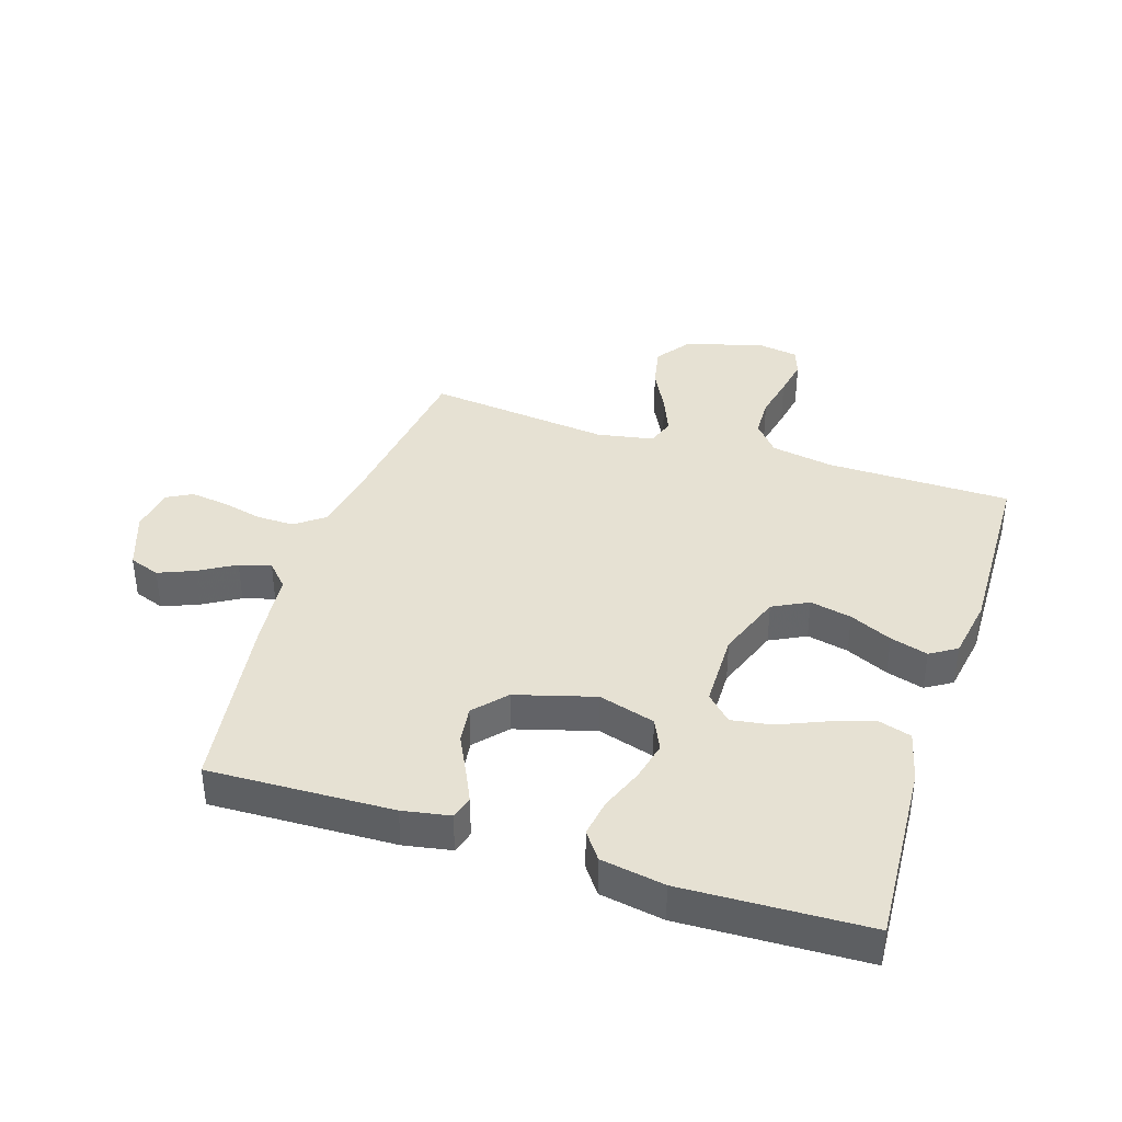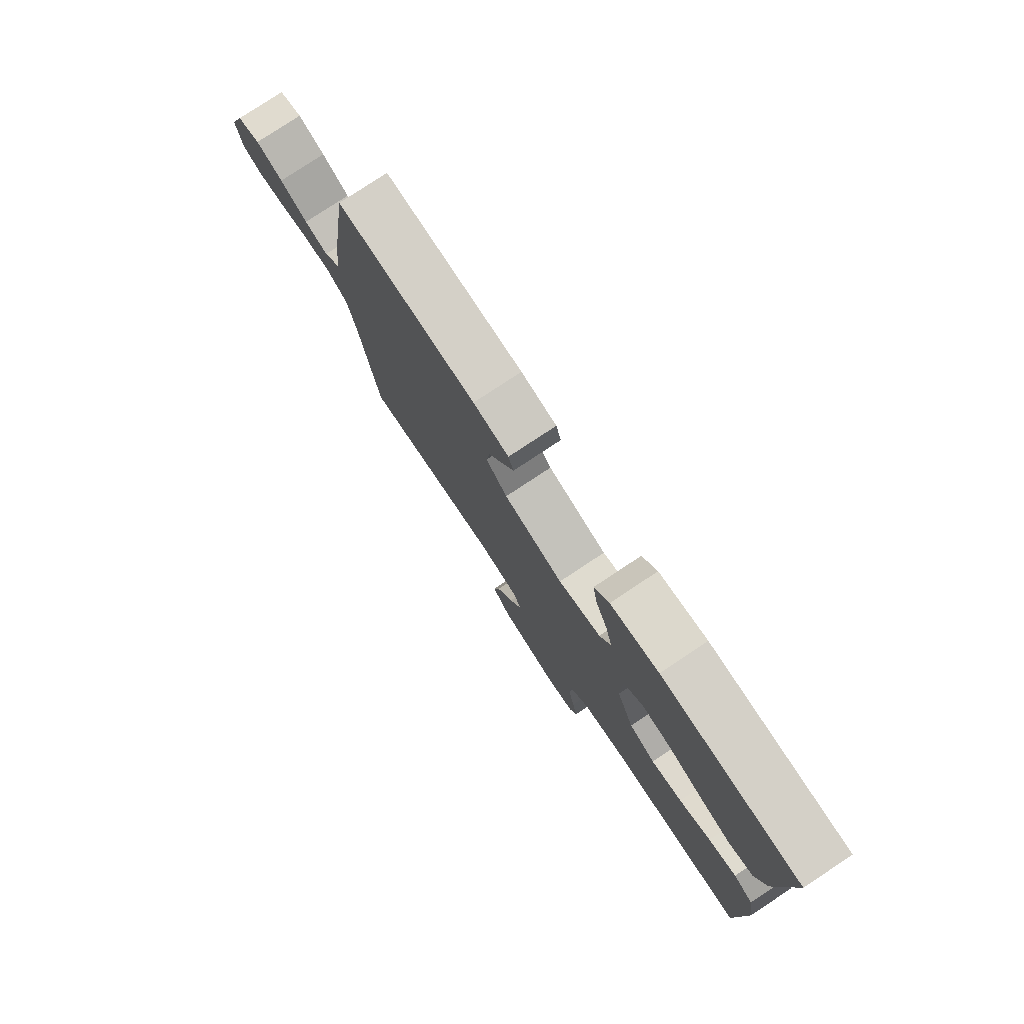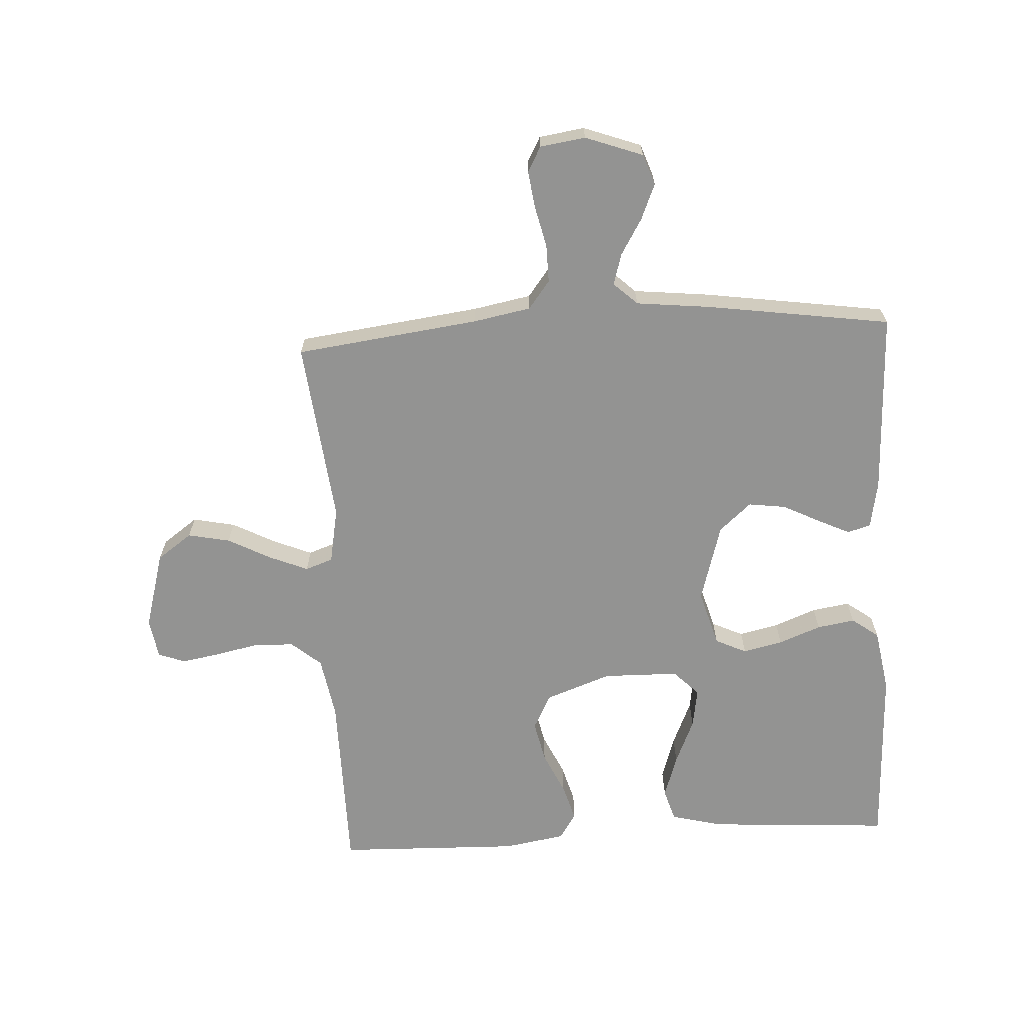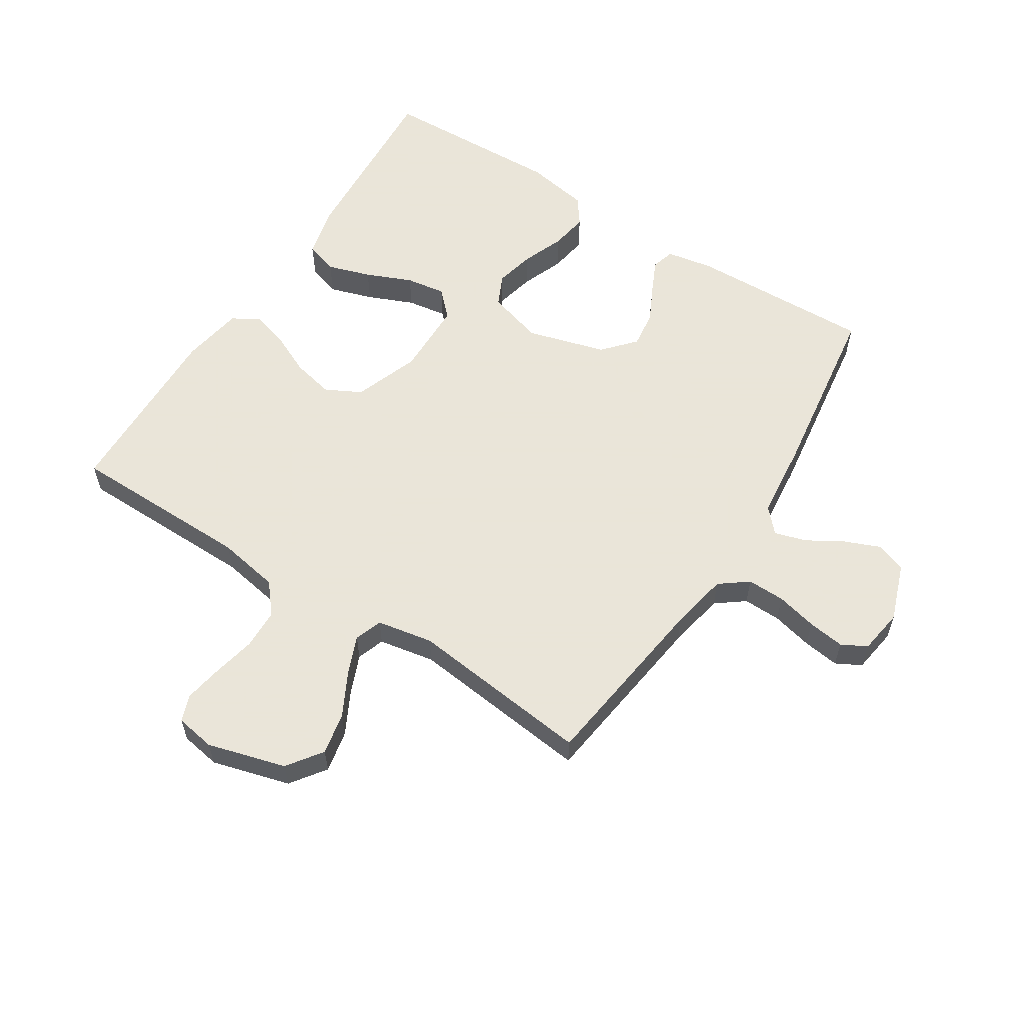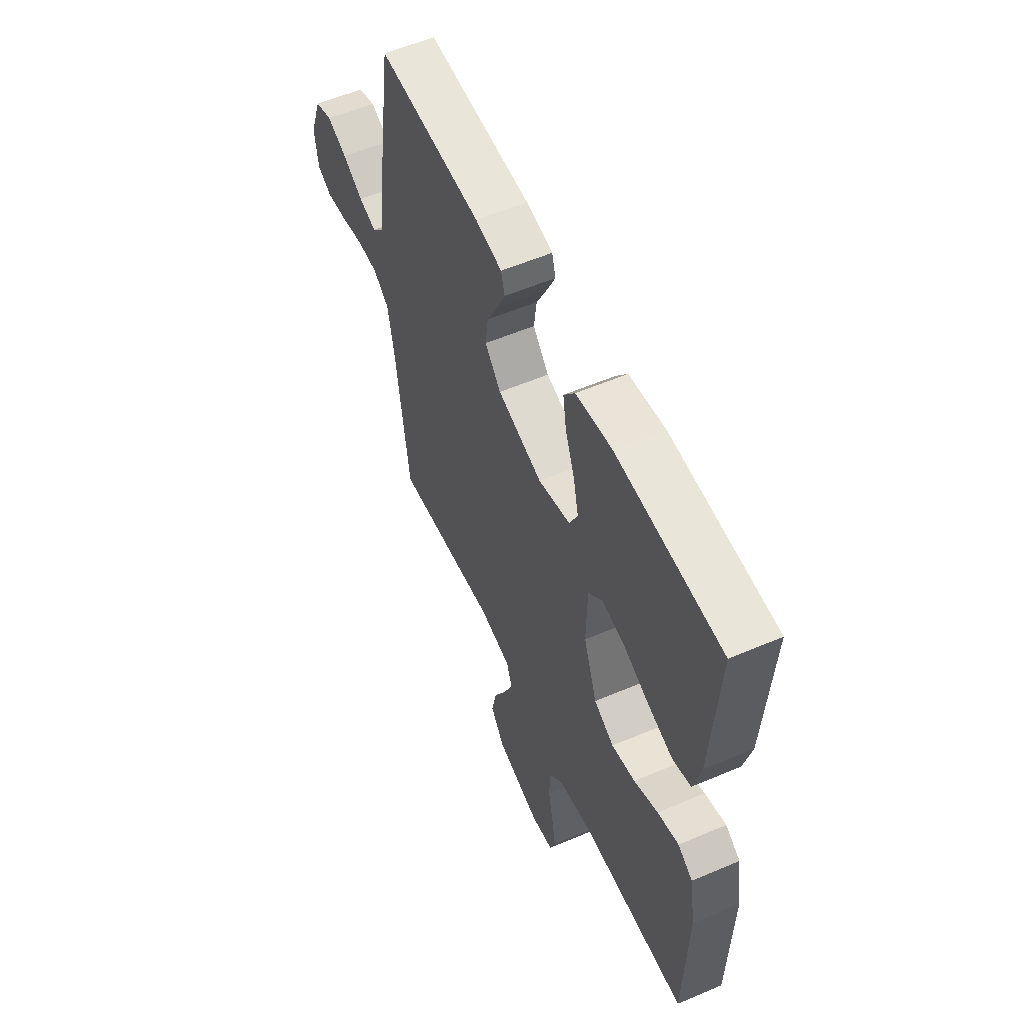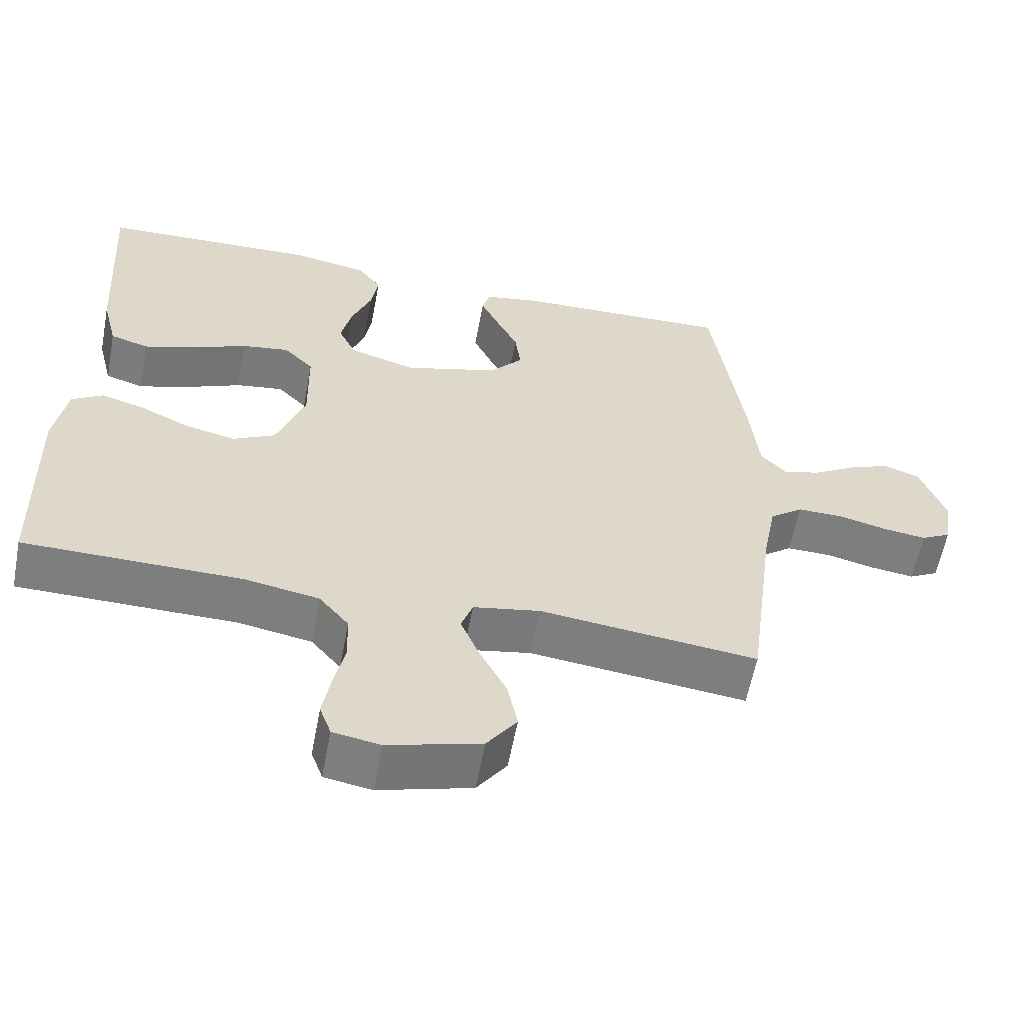
<metadata>
{"format":"obj","ext":"obj","renderer":"f3d","projection":"perspective","resolution":1024,"background":"white","views":[{"elev":38.8,"azim":17.9,"up":"+Y"},{"elev":78.8,"azim":56.5,"up":"+Z"},{"elev":-66.6,"azim":-86.9,"up":"+Y"},{"elev":58.6,"azim":-147.4,"up":"+Y"},{"elev":56.8,"azim":66.0,"up":"+Z"},{"elev":-59.2,"azim":169.3,"up":"+Z"}]}
</metadata>
<code>
v 0.5 0.07 -0.5
v 0.2 0.07 -0.503
v 0.098 0.07 -0.521
v 0.057 0.07 -0.57
v 0.055 0.07 -0.636
v 0.07 0.07 -0.706
v 0.081 0.07 -0.769
v 0.065 0.07 -0.813
v 0 0.07 -0.824
v -0.128 0.07 -0.788
v -0.169 0.07 -0.731
v -0.155 0.07 -0.662
v -0.118 0.07 -0.591
v -0.092 0.07 -0.528
v -0.108 0.07 -0.483
v -0.2 0.07 -0.466
v -0.5 0.07 -0.5
v -0.539 0.07 -0.2
v -0.557 0.07 -0.106
v -0.603 0.07 -0.071
v -0.665 0.07 -0.072
v -0.732 0.07 -0.088
v -0.792 0.07 -0.096
v -0.833 0.07 -0.074
v -0.844 0.07 0
v -0.81 0.07 0.094
v -0.76 0.07 0.112
v -0.702 0.07 0.088
v -0.643 0.07 0.053
v -0.592 0.07 0.038
v -0.556 0.07 0.077
v -0.543 0.07 0.2
v -0.5 0.07 0.5
v -0.2 0.07 0.49
v -0.123 0.07 0.476
v -0.112 0.07 0.438
v -0.137 0.07 0.385
v -0.167 0.07 0.325
v -0.175 0.07 0.264
v -0.129 0.07 0.212
v 0 0.07 0.175
v 0.092 0.07 0.202
v 0.116 0.07 0.253
v 0.101 0.07 0.318
v 0.074 0.07 0.387
v 0.064 0.07 0.449
v 0.096 0.07 0.493
v 0.2 0.07 0.511
v 0.5 0.07 0.5
v 0.481 0.07 0.2
v 0.46 0.07 0.116
v 0.407 0.07 0.1
v 0.336 0.07 0.123
v 0.261 0.07 0.155
v 0.196 0.07 0.165
v 0.155 0.07 0.124
v 0.153 0.07 0
v 0.192 0.07 -0.107
v 0.25 0.07 -0.137
v 0.318 0.07 -0.122
v 0.387 0.07 -0.09
v 0.448 0.07 -0.072
v 0.491 0.07 -0.099
v 0.508 0.07 -0.2
v 0.5 0 -0.5
v 0.2 0 -0.503
v 0.098 0 -0.521
v 0.057 0 -0.57
v 0.055 0 -0.636
v 0.07 0 -0.706
v 0.081 0 -0.769
v 0.065 0 -0.813
v 0 0 -0.824
v -0.128 0 -0.788
v -0.169 0 -0.731
v -0.155 0 -0.662
v -0.118 0 -0.591
v -0.092 0 -0.528
v -0.108 0 -0.483
v -0.2 0 -0.466
v -0.5 0 -0.5
v -0.539 0 -0.2
v -0.557 0 -0.106
v -0.603 0 -0.071
v -0.665 0 -0.072
v -0.732 0 -0.088
v -0.792 0 -0.096
v -0.833 0 -0.074
v -0.844 0 0
v -0.81 0 0.094
v -0.76 0 0.112
v -0.702 0 0.088
v -0.643 0 0.053
v -0.592 0 0.038
v -0.556 0 0.077
v -0.543 0 0.2
v -0.5 0 0.5
v -0.2 0 0.49
v -0.123 0 0.476
v -0.112 0 0.438
v -0.137 0 0.385
v -0.167 0 0.325
v -0.175 0 0.264
v -0.129 0 0.212
v 0 0 0.175
v 0.092 0 0.202
v 0.116 0 0.253
v 0.101 0 0.318
v 0.074 0 0.387
v 0.064 0 0.449
v 0.096 0 0.493
v 0.2 0 0.511
v 0.5 0 0.5
v 0.481 0 0.2
v 0.46 0 0.116
v 0.407 0 0.1
v 0.336 0 0.123
v 0.261 0 0.155
v 0.196 0 0.165
v 0.155 0 0.124
v 0.153 0 0
v 0.192 0 -0.107
v 0.25 0 -0.137
v 0.318 0 -0.122
v 0.387 0 -0.09
v 0.448 0 -0.072
v 0.491 0 -0.099
v 0.508 0 -0.2
f 64 1 2
f 63 64 2
f 62 63 2
f 61 62 2
f 60 61 2
f 59 60 2 3
f 58 59 3 4
f 57 58 4
f 56 57 4
f 52 53 54
f 51 52 54
f 50 51 54
f 49 50 54
f 48 49 54
f 47 48 54
f 46 47 54
f 45 46 54
f 44 45 54
f 43 44 54 55
f 42 43 55 56
f 36 37 38
f 35 36 38
f 34 35 38
f 33 34 38
f 32 33 38
f 31 32 38
f 30 31 38 39
f 27 28 29
f 26 27 29
f 25 26 29
f 24 25 29
f 23 24 29
f 22 23 29
f 21 22 29
f 20 21 29 30
f 30 39 40
f 20 30 40
f 19 20 40
f 16 17 18
f 19 40 41
f 18 19 41
f 16 18 41
f 15 16 41
f 11 12 13
f 10 11 13
f 9 10 13
f 8 9 13
f 7 8 13
f 6 7 13
f 5 6 13
f 4 5 13 14
f 41 42 56
f 15 41 56
f 14 15 56
f 4 14 56
f 66 65 128
f 66 128 127
f 66 127 126
f 66 126 125
f 66 125 124
f 67 66 124 123
f 68 67 123 122
f 68 122 121
f 68 121 120
f 118 117 116
f 118 116 115
f 118 115 114
f 118 114 113
f 118 113 112
f 118 112 111
f 118 111 110
f 118 110 109
f 118 109 108
f 119 118 108 107
f 120 119 107 106
f 102 101 100
f 102 100 99
f 102 99 98
f 102 98 97
f 102 97 96
f 102 96 95
f 103 102 95 94
f 93 92 91
f 93 91 90
f 93 90 89
f 93 89 88
f 93 88 87
f 93 87 86
f 93 86 85
f 94 93 85 84
f 104 103 94
f 104 94 84
f 104 84 83
f 82 81 80
f 105 104 83
f 105 83 82
f 105 82 80
f 105 80 79
f 77 76 75
f 77 75 74
f 77 74 73
f 77 73 72
f 77 72 71
f 77 71 70
f 77 70 69
f 78 77 69 68
f 120 106 105
f 120 105 79
f 120 79 78
f 120 78 68
f 1 65 66 2
f 2 66 67 3
f 3 67 68 4
f 4 68 69 5
f 5 69 70 6
f 6 70 71 7
f 7 71 72 8
f 8 72 73 9
f 9 73 74 10
f 10 74 75 11
f 11 75 76 12
f 12 76 77 13
f 13 77 78 14
f 14 78 79 15
f 15 79 80 16
f 16 80 81 17
f 17 81 82 18
f 18 82 83 19
f 19 83 84 20
f 20 84 85 21
f 21 85 86 22
f 22 86 87 23
f 23 87 88 24
f 24 88 89 25
f 25 89 90 26
f 26 90 91 27
f 27 91 92 28
f 28 92 93 29
f 29 93 94 30
f 30 94 95 31
f 31 95 96 32
f 32 96 97 33
f 33 97 98 34
f 34 98 99 35
f 35 99 100 36
f 36 100 101 37
f 37 101 102 38
f 38 102 103 39
f 39 103 104 40
f 40 104 105 41
f 41 105 106 42
f 42 106 107 43
f 43 107 108 44
f 44 108 109 45
f 45 109 110 46
f 46 110 111 47
f 47 111 112 48
f 48 112 113 49
f 49 113 114 50
f 50 114 115 51
f 51 115 116 52
f 52 116 117 53
f 53 117 118 54
f 54 118 119 55
f 55 119 120 56
f 56 120 121 57
f 57 121 122 58
f 58 122 123 59
f 59 123 124 60
f 60 124 125 61
f 61 125 126 62
f 62 126 127 63
f 63 127 128 64
f 64 128 65 1

</code>
